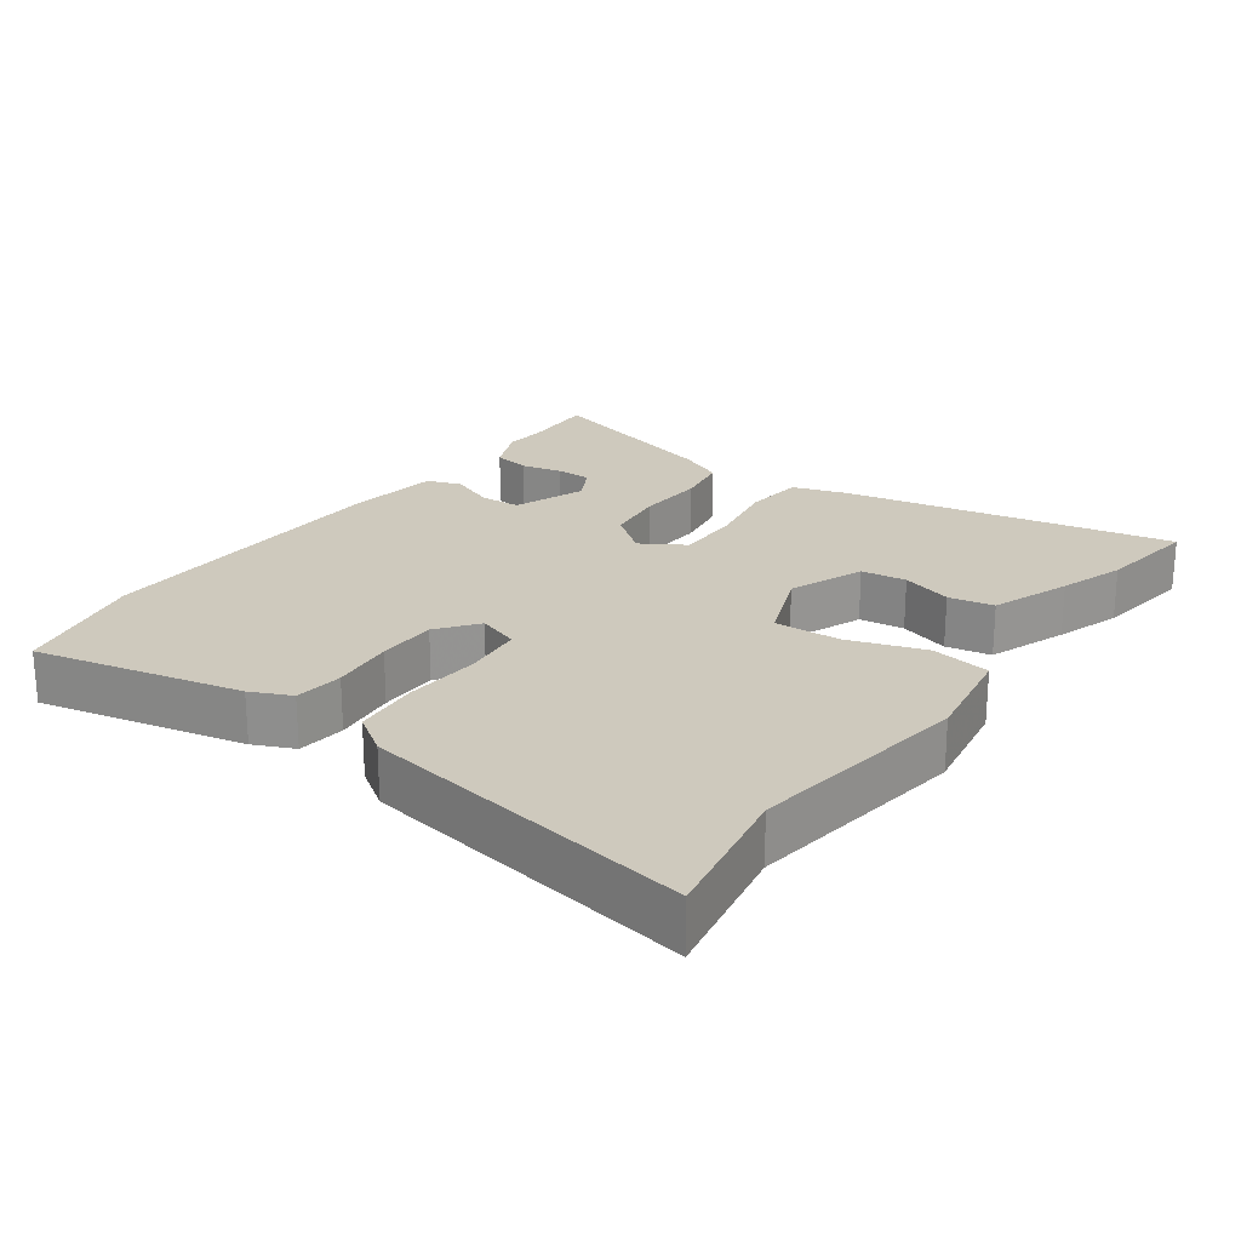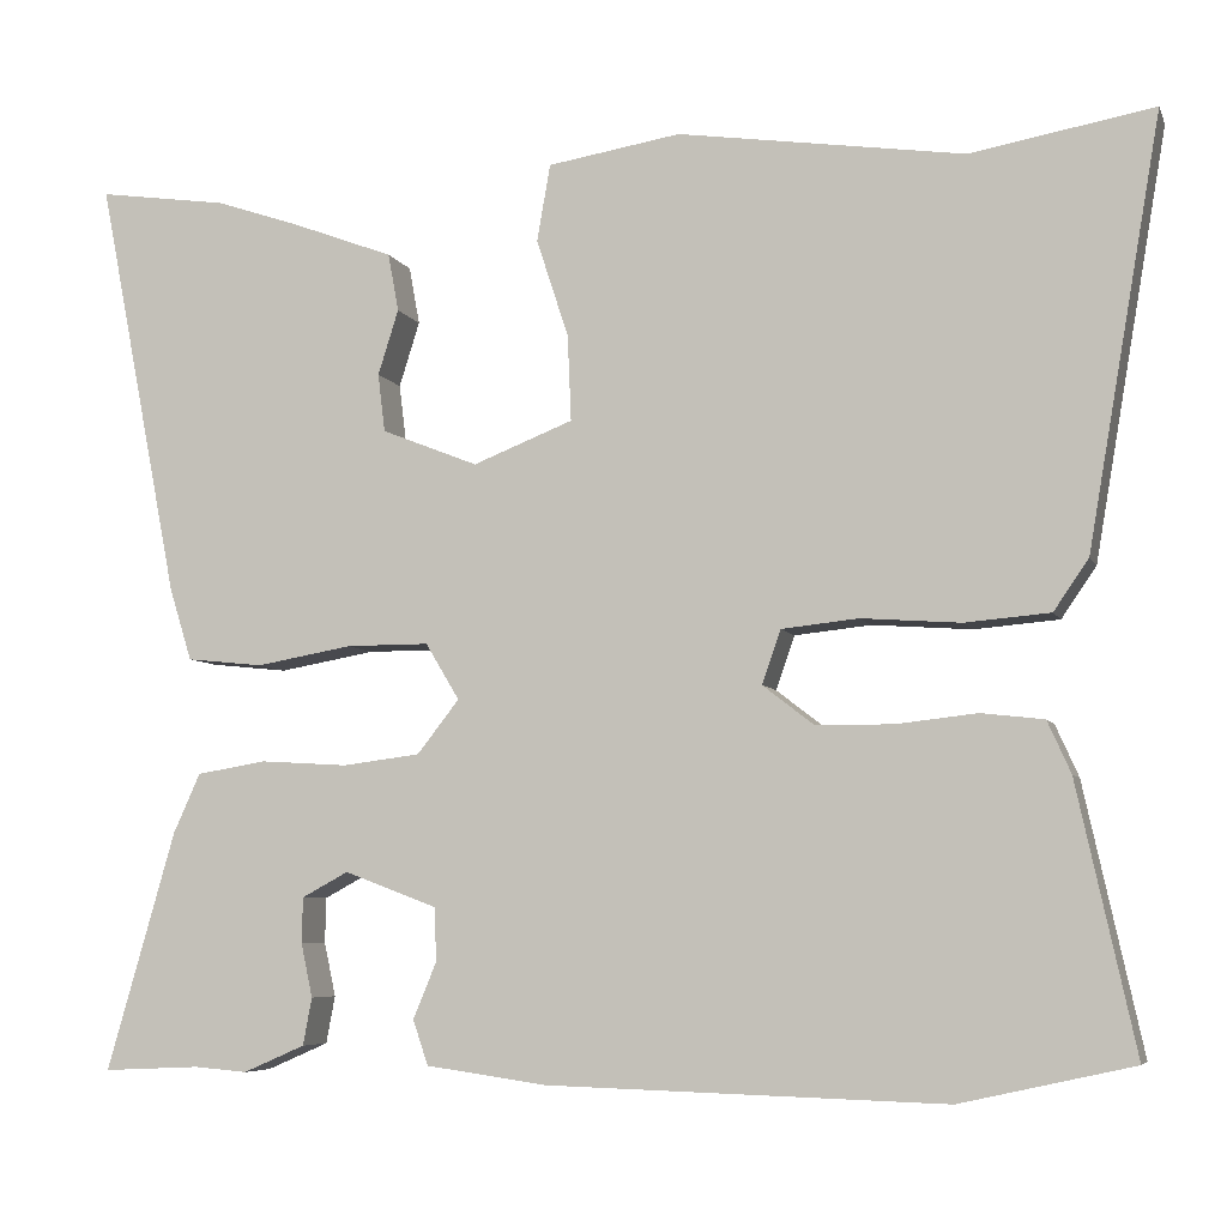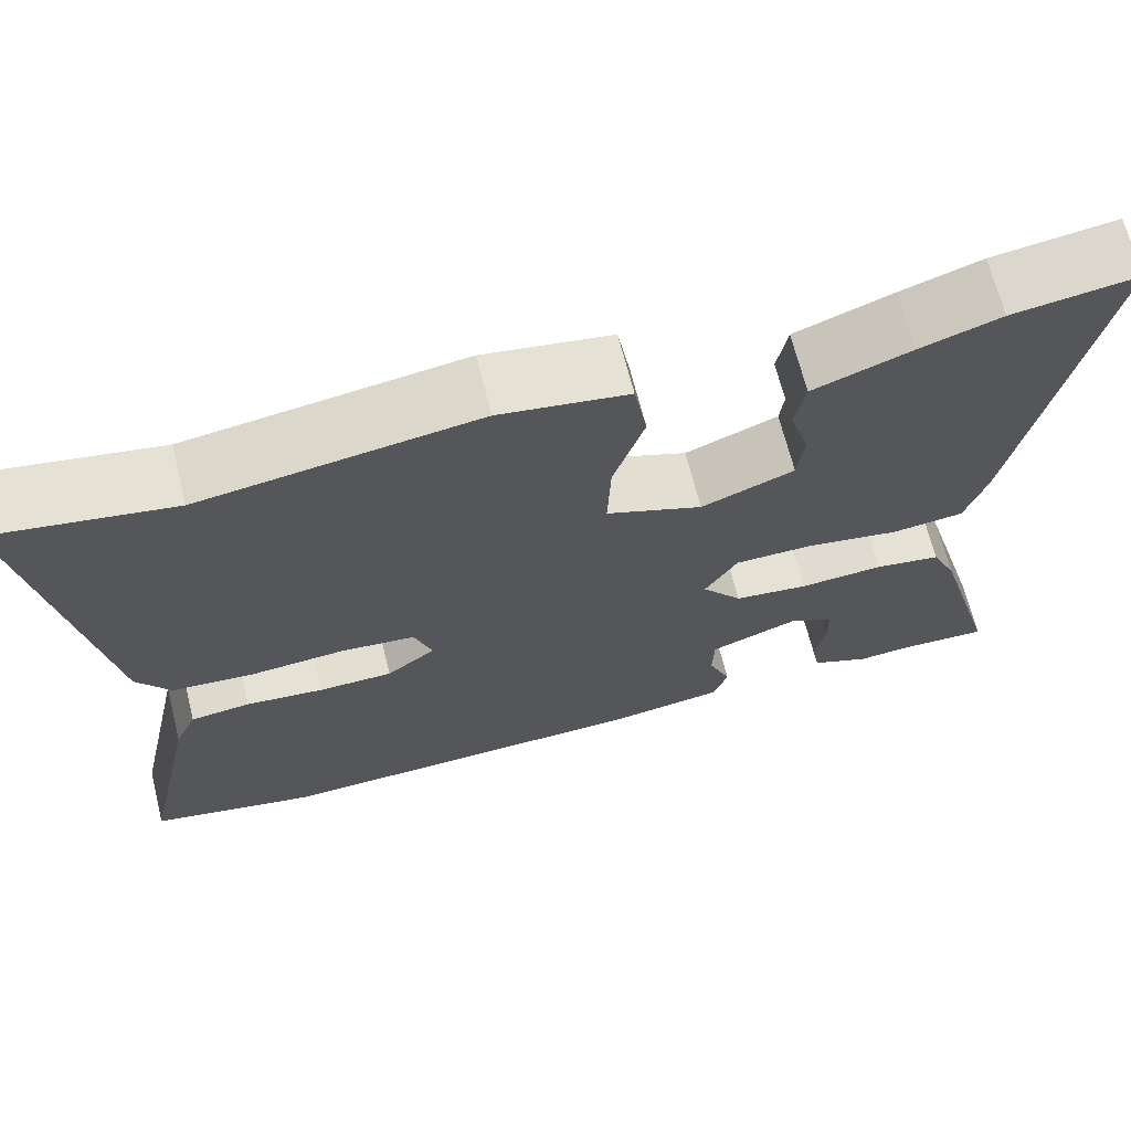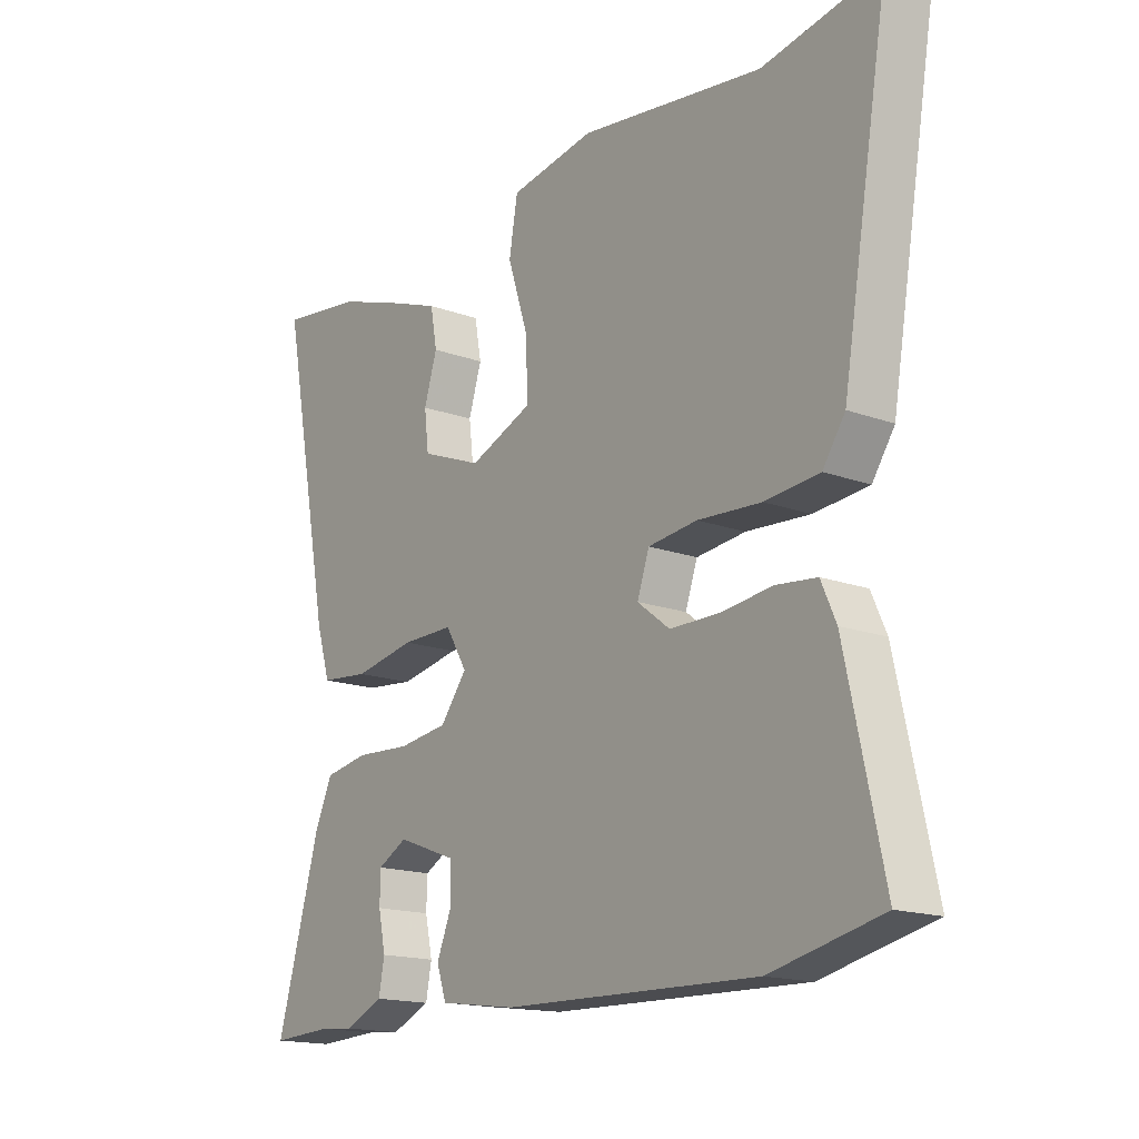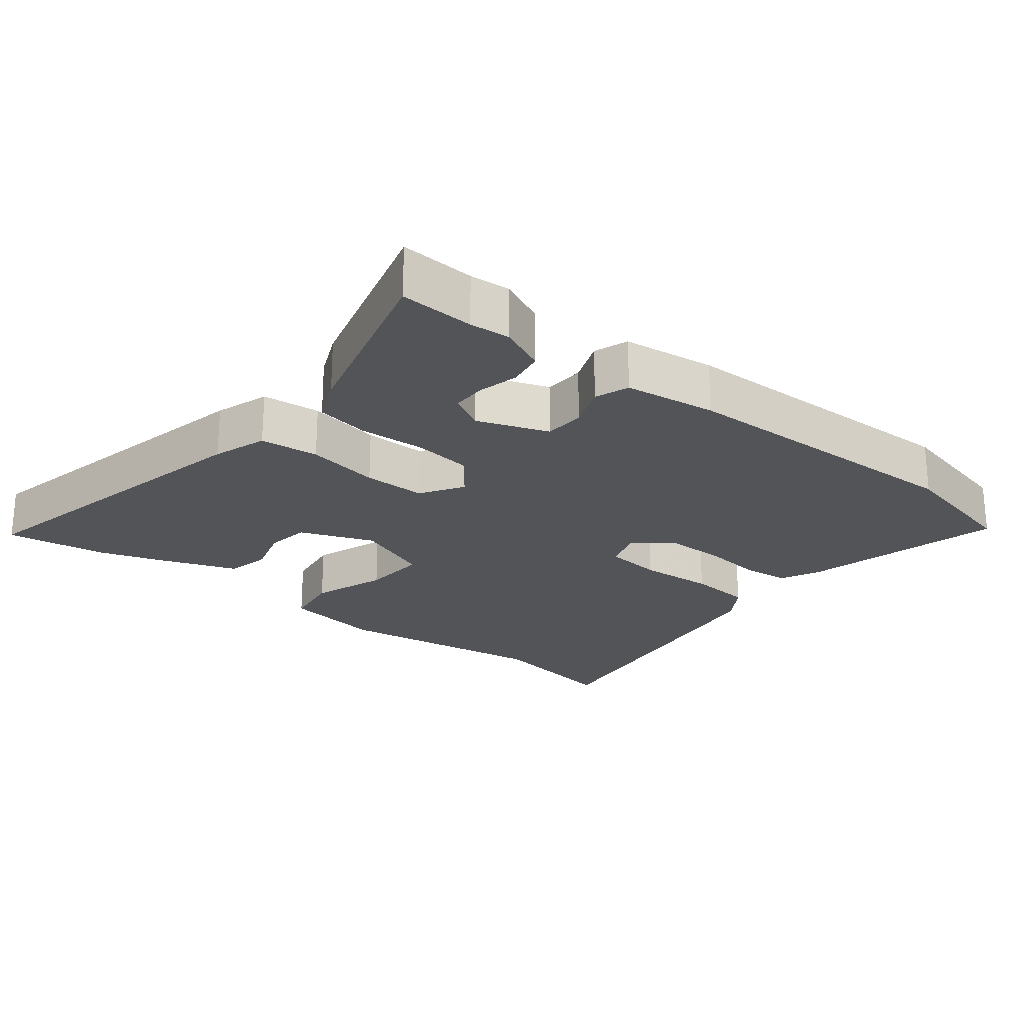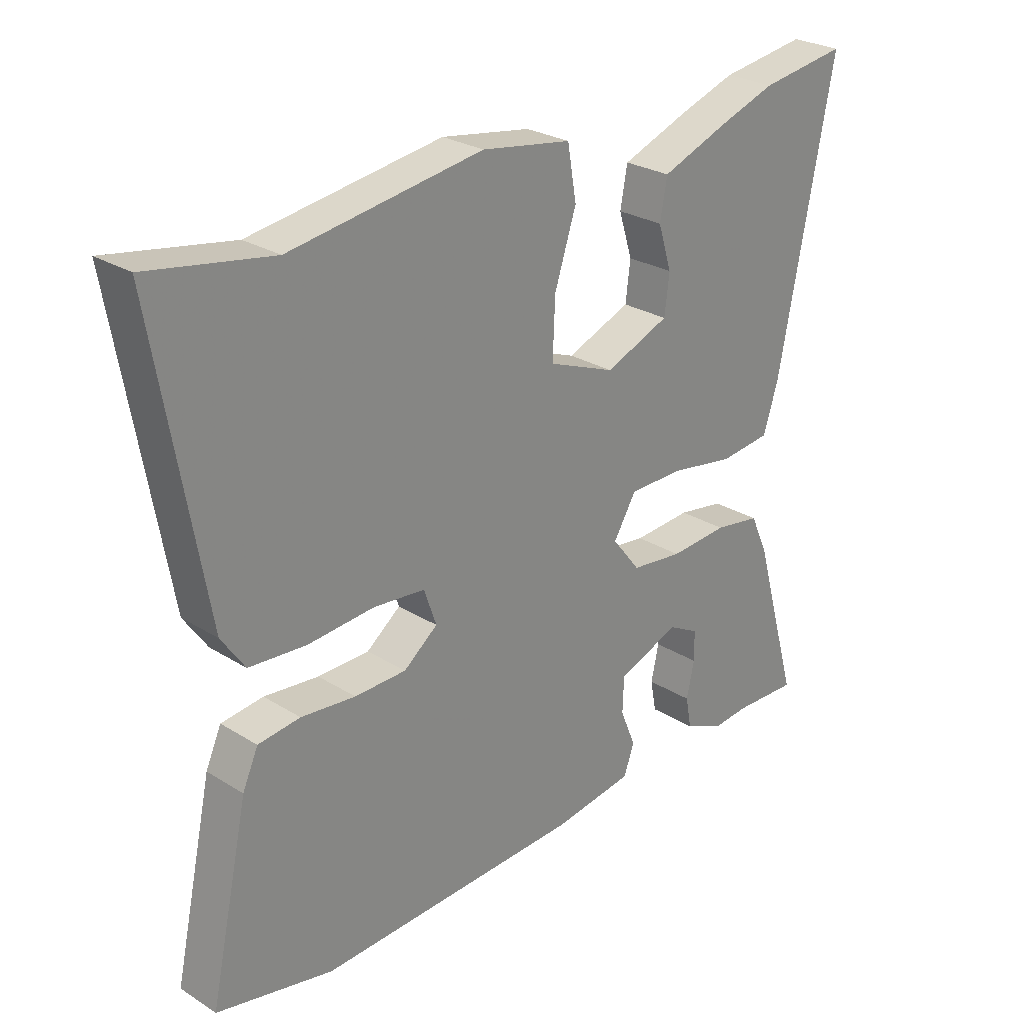
<metadata>
{"format":"obj","ext":"obj","renderer":"f3d","projection":"perspective","resolution":1024,"background":"white","views":[{"elev":22.7,"azim":-54.4,"up":"+Y"},{"elev":-6.3,"azim":-164.1,"up":"+Z"},{"elev":67.6,"azim":-14.1,"up":"+Z"},{"elev":-16.6,"azim":-126.5,"up":"+Z"},{"elev":-22.9,"azim":140.8,"up":"+Y"},{"elev":26.9,"azim":-45.9,"up":"+Z"}]}
</metadata>
<code>
v -0.621 0.07 0.521
v -0.416 0.07 0.485
v -0.096 0.07 0.532
v 0.053 0.07 0.508
v 0.068 0.07 0.422
v 0.032 0.07 0.312
v 0.028 0.07 0.216
v 0.14 0.07 0.172
v 0.248 0.07 0.215
v 0.256 0.07 0.28
v 0.233 0.07 0.353
v 0.245 0.07 0.418
v 0.359 0.07 0.461
v 0.453 0.07 0.493
v 0.599 0.07 0.514
v 0.507 0.07 0.042
v 0.482 0.07 -0.038
v 0.396 0.07 -0.047
v 0.288 0.07 -0.028
v 0.196 0.07 -0.028
v 0.158 0.07 -0.091
v 0.205 0.07 -0.151
v 0.292 0.07 -0.162
v 0.39 0.07 -0.156
v 0.468 0.07 -0.169
v 0.498 0.07 -0.235
v 0.575 0.07 -0.503
v 0.466 0.07 -0.498
v 0.407 0.07 -0.503
v 0.338 0.07 -0.473
v 0.328 0.07 -0.42
v 0.341 0.07 -0.36
v 0.34 0.07 -0.309
v 0.288 0.07 -0.281
v 0.184 0.07 -0.32
v 0.182 0.07 -0.38
v 0.208 0.07 -0.443
v 0.191 0.07 -0.493
v 0.056 0.07 -0.512
v -0.389 0.07 -0.525
v -0.582 0.07 -0.482
v -0.517 0.07 -0.184
v -0.491 0.07 -0.126
v -0.421 0.07 -0.118
v -0.33 0.07 -0.128
v -0.244 0.07 -0.127
v -0.187 0.07 -0.083
v -0.208 0.07 -0.023
v -0.294 0.07 -0.014
v -0.405 0.07 -0.022
v -0.5 0.07 -0.014
v -0.539 0.07 0.043
v -0.621 0 0.521
v -0.416 0 0.485
v -0.096 0 0.532
v 0.053 0 0.508
v 0.068 0 0.422
v 0.032 0 0.312
v 0.028 0 0.216
v 0.14 0 0.172
v 0.248 0 0.215
v 0.256 0 0.28
v 0.233 0 0.353
v 0.245 0 0.418
v 0.359 0 0.461
v 0.453 0 0.493
v 0.599 0 0.514
v 0.507 0 0.042
v 0.482 0 -0.038
v 0.396 0 -0.047
v 0.288 0 -0.028
v 0.196 0 -0.028
v 0.158 0 -0.091
v 0.205 0 -0.151
v 0.292 0 -0.162
v 0.39 0 -0.156
v 0.468 0 -0.169
v 0.498 0 -0.235
v 0.575 0 -0.503
v 0.466 0 -0.498
v 0.407 0 -0.503
v 0.338 0 -0.473
v 0.328 0 -0.42
v 0.341 0 -0.36
v 0.34 0 -0.309
v 0.288 0 -0.281
v 0.184 0 -0.32
v 0.182 0 -0.38
v 0.208 0 -0.443
v 0.191 0 -0.493
v 0.056 0 -0.512
v -0.389 0 -0.525
v -0.582 0 -0.482
v -0.517 0 -0.184
v -0.491 0 -0.126
v -0.421 0 -0.118
v -0.33 0 -0.128
v -0.244 0 -0.127
v -0.187 0 -0.083
v -0.208 0 -0.023
v -0.294 0 -0.014
v -0.405 0 -0.022
v -0.5 0 -0.014
v -0.539 0 0.043
f 52 1 2
f 51 52 2
f 50 51 2
f 49 50 2
f 4 5 6
f 3 4 6
f 2 3 6
f 49 2 6
f 48 49 6
f 47 48 6 7
f 43 44 45
f 42 43 45
f 41 42 45
f 40 41 45
f 39 40 45
f 38 39 45
f 37 38 45
f 36 37 45
f 35 36 45 46
f 34 35 46 47
f 30 31 32
f 29 30 32
f 28 29 32
f 28 32 33
f 27 28 33
f 26 27 33
f 25 26 33
f 24 25 33
f 23 24 33
f 22 23 33 34
f 17 18 19
f 16 17 19
f 15 16 19
f 14 15 19
f 13 14 19
f 12 13 19
f 10 11 12
f 10 12 19
f 9 10 19
f 8 9 19 20
f 8 20 21
f 7 8 21
f 47 7 21
f 21 22 34 47
f 54 53 104
f 54 104 103
f 54 103 102
f 54 102 101
f 58 57 56
f 58 56 55
f 58 55 54
f 58 54 101
f 58 101 100
f 59 58 100 99
f 97 96 95
f 97 95 94
f 97 94 93
f 97 93 92
f 97 92 91
f 97 91 90
f 97 90 89
f 97 89 88
f 98 97 88 87
f 99 98 87 86
f 84 83 82
f 84 82 81
f 84 81 80
f 85 84 80
f 85 80 79
f 85 79 78
f 85 78 77
f 85 77 76
f 85 76 75
f 86 85 75 74
f 71 70 69
f 71 69 68
f 71 68 67
f 71 67 66
f 71 66 65
f 71 65 64
f 64 63 62
f 71 64 62
f 71 62 61
f 72 71 61 60
f 73 72 60
f 73 60 59
f 73 59 99
f 99 86 74 73
f 1 53 54 2
f 2 54 55 3
f 3 55 56 4
f 4 56 57 5
f 5 57 58 6
f 6 58 59 7
f 7 59 60 8
f 8 60 61 9
f 9 61 62 10
f 10 62 63 11
f 11 63 64 12
f 12 64 65 13
f 13 65 66 14
f 14 66 67 15
f 15 67 68 16
f 16 68 69 17
f 17 69 70 18
f 18 70 71 19
f 19 71 72 20
f 20 72 73 21
f 21 73 74 22
f 22 74 75 23
f 23 75 76 24
f 24 76 77 25
f 25 77 78 26
f 26 78 79 27
f 27 79 80 28
f 28 80 81 29
f 29 81 82 30
f 30 82 83 31
f 31 83 84 32
f 32 84 85 33
f 33 85 86 34
f 34 86 87 35
f 35 87 88 36
f 36 88 89 37
f 37 89 90 38
f 38 90 91 39
f 39 91 92 40
f 40 92 93 41
f 41 93 94 42
f 42 94 95 43
f 43 95 96 44
f 44 96 97 45
f 45 97 98 46
f 46 98 99 47
f 47 99 100 48
f 48 100 101 49
f 49 101 102 50
f 50 102 103 51
f 51 103 104 52
f 52 104 53 1

</code>
